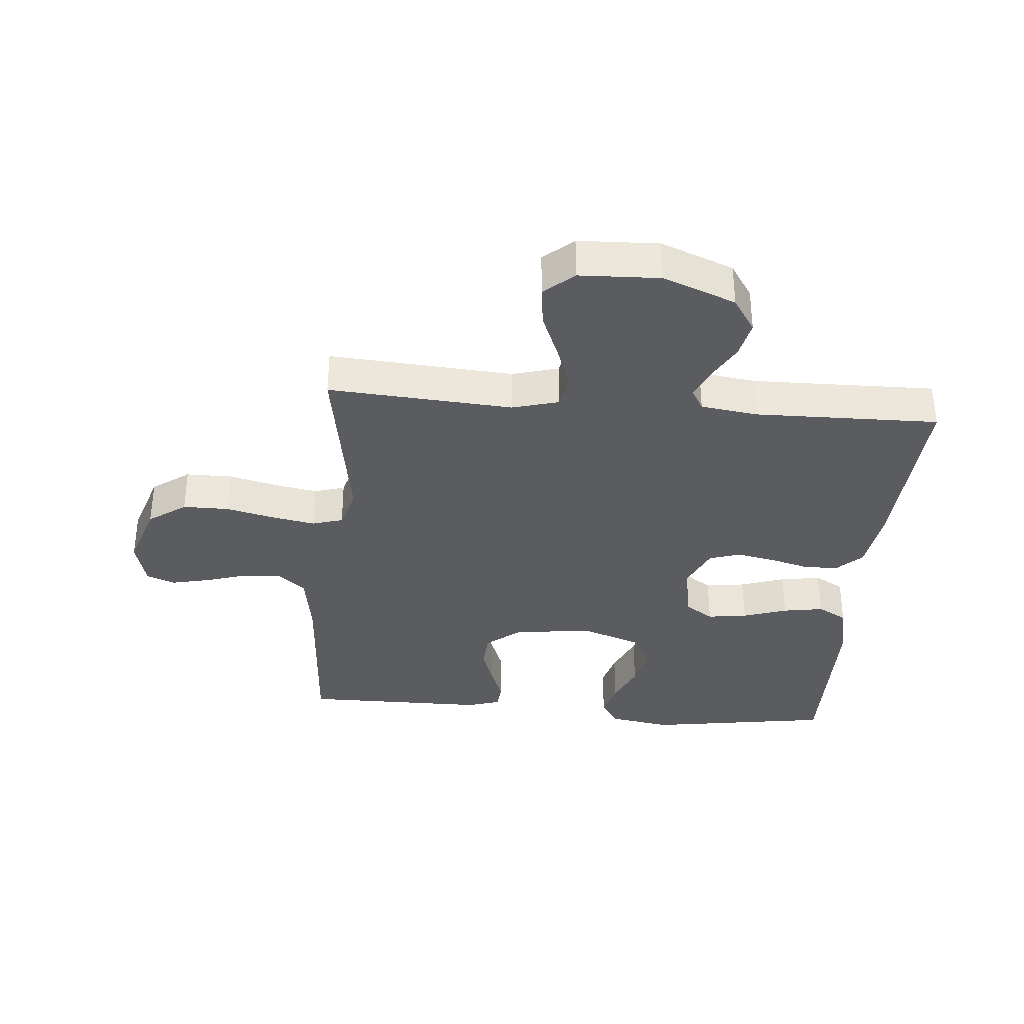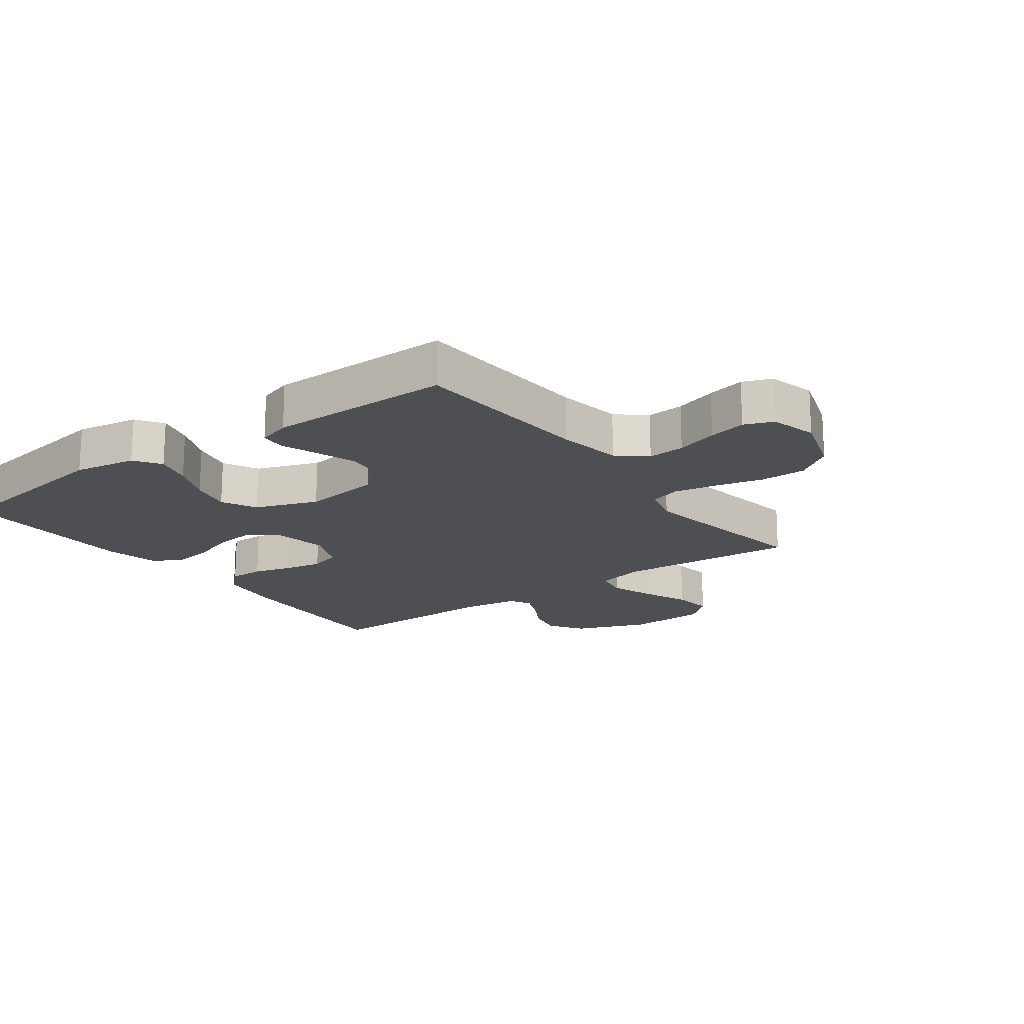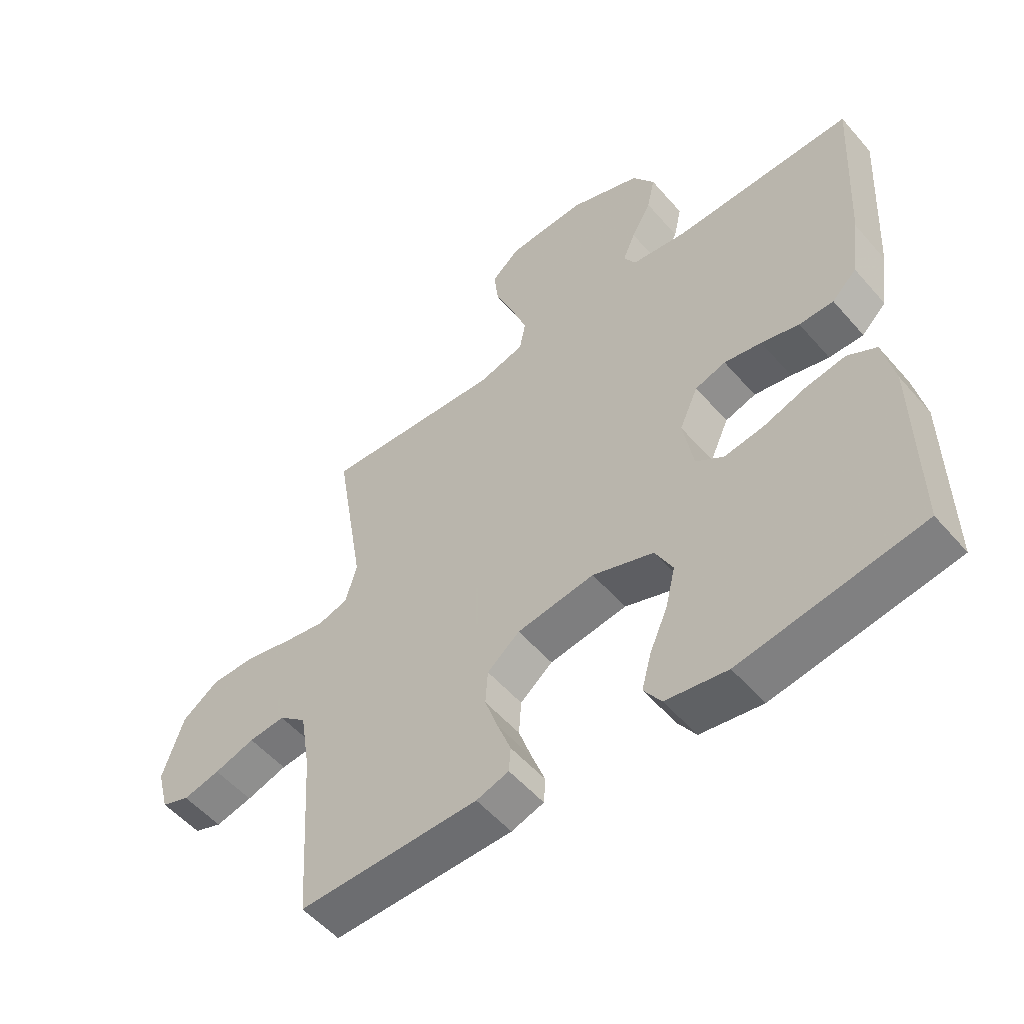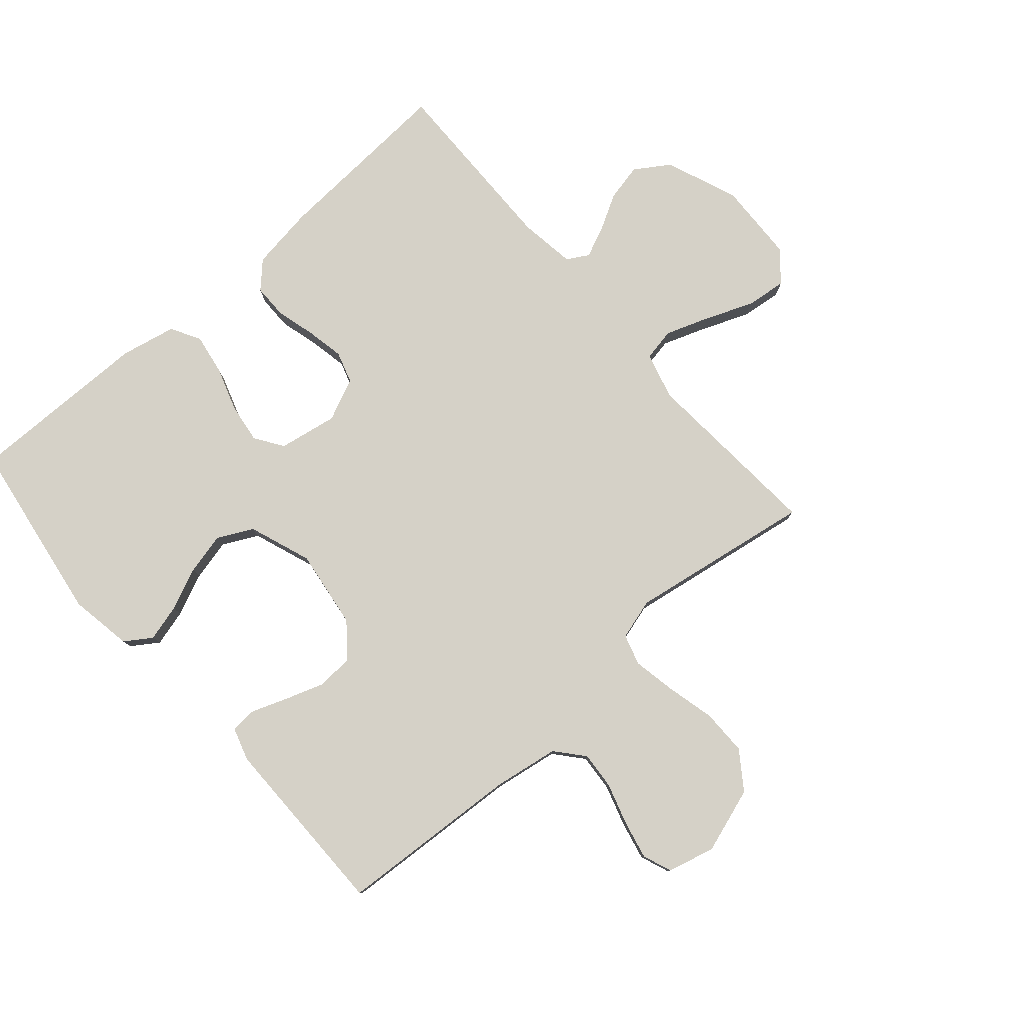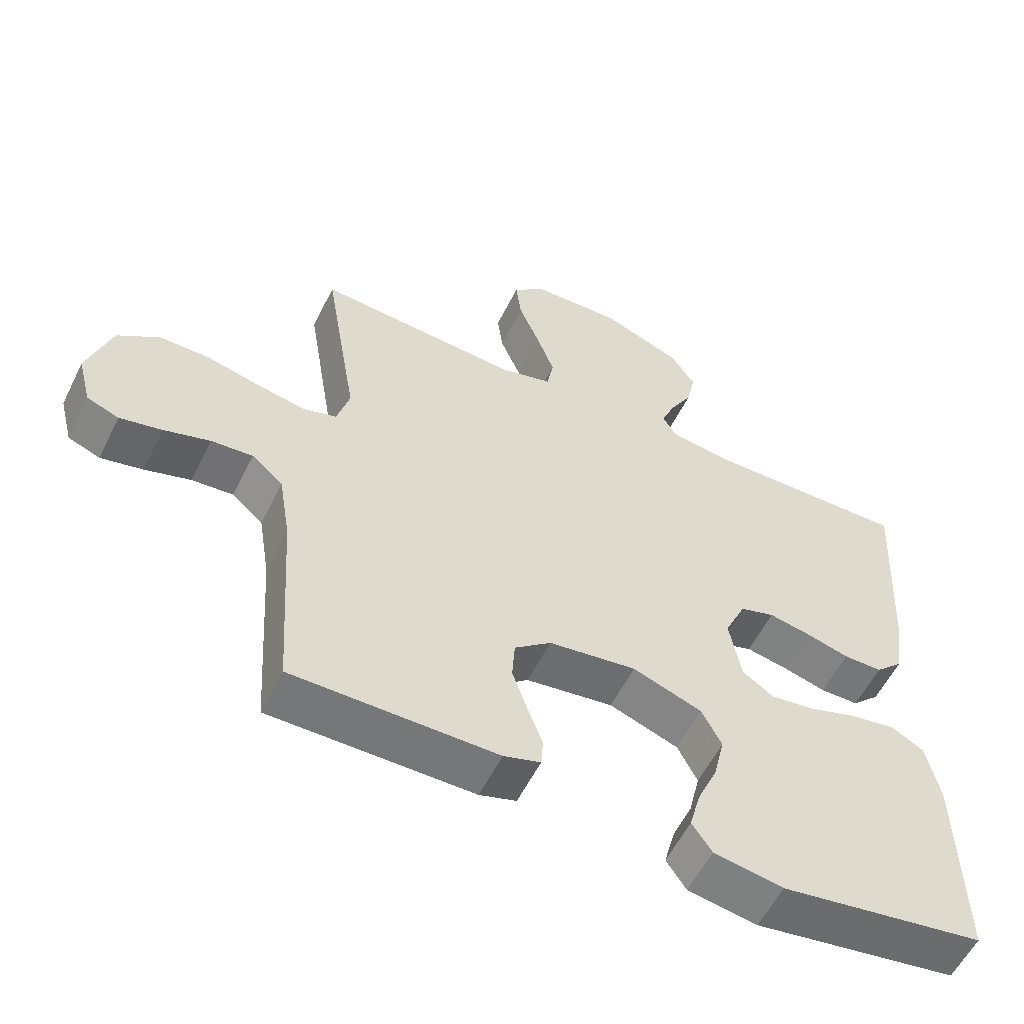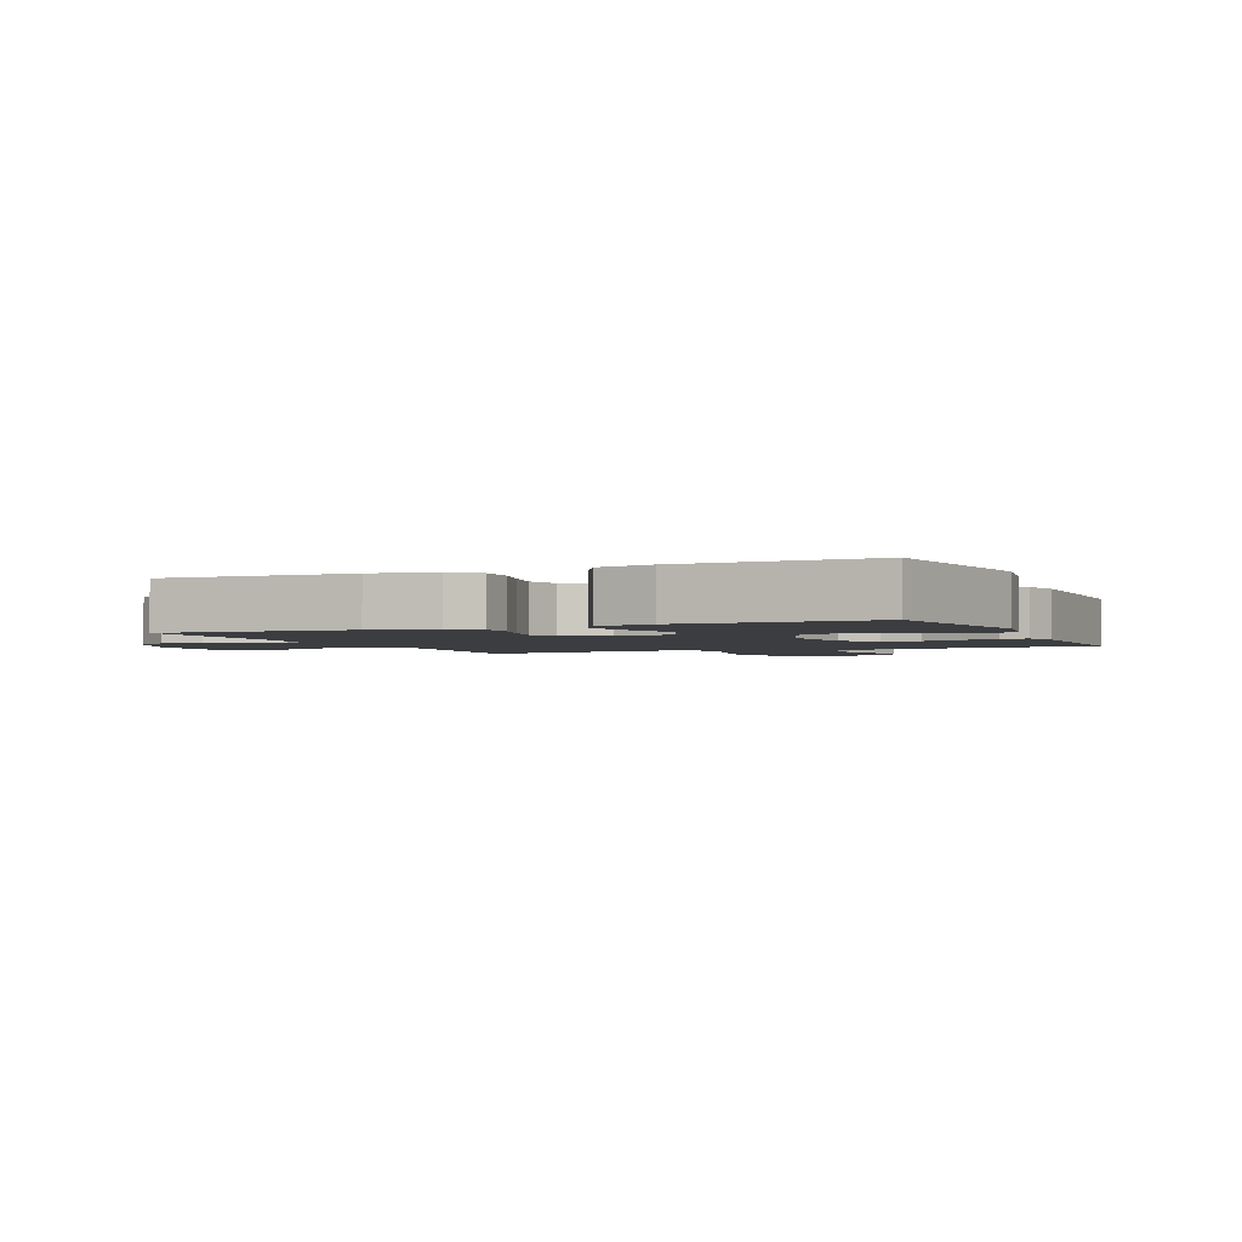
<metadata>
{"format":"obj","ext":"obj","renderer":"f3d","projection":"perspective","resolution":1024,"background":"white","views":[{"elev":-35.0,"azim":-4.9,"up":"+Y"},{"elev":-17.9,"azim":-143.7,"up":"+Y"},{"elev":-53.9,"azim":39.9,"up":"+Z"},{"elev":79.5,"azim":-131.2,"up":"+Y"},{"elev":-57.1,"azim":-26.2,"up":"+Z"},{"elev":-2.4,"azim":113.4,"up":"+Y"}]}
</metadata>
<code>
v 0.5 0.07 -0.5
v 0.2 0.07 -0.547
v 0.098 0.07 -0.53
v 0.069 0.07 -0.487
v 0.085 0.07 -0.427
v 0.115 0.07 -0.358
v 0.131 0.07 -0.29
v 0.102 0.07 -0.233
v 0 0.07 -0.196
v -0.129 0.07 -0.214
v -0.183 0.07 -0.258
v -0.187 0.07 -0.317
v -0.165 0.07 -0.381
v -0.143 0.07 -0.44
v -0.146 0.07 -0.482
v -0.2 0.07 -0.499
v -0.5 0.07 -0.5
v -0.519 0.07 -0.2
v -0.536 0.07 -0.094
v -0.582 0.07 -0.055
v -0.643 0.07 -0.06
v -0.711 0.07 -0.081
v -0.773 0.07 -0.095
v -0.82 0.07 -0.077
v -0.84 0.07 0
v -0.805 0.07 0.107
v -0.744 0.07 0.15
v -0.669 0.07 0.15
v -0.59 0.07 0.131
v -0.52 0.07 0.118
v -0.47 0.07 0.133
v -0.451 0.07 0.2
v -0.5 0.07 0.5
v -0.2 0.07 0.479
v -0.124 0.07 0.5
v -0.114 0.07 0.553
v -0.14 0.07 0.625
v -0.171 0.07 0.701
v -0.179 0.07 0.767
v -0.131 0.07 0.809
v 0 0.07 0.814
v 0.118 0.07 0.768
v 0.155 0.07 0.712
v 0.142 0.07 0.651
v 0.109 0.07 0.592
v 0.088 0.07 0.543
v 0.108 0.07 0.508
v 0.2 0.07 0.495
v 0.5 0.07 0.5
v 0.483 0.07 0.2
v 0.468 0.07 0.096
v 0.427 0.07 0.056
v 0.37 0.07 0.056
v 0.307 0.07 0.073
v 0.245 0.07 0.085
v 0.194 0.07 0.069
v 0.163 0.07 0
v 0.18 0.07 -0.096
v 0.226 0.07 -0.127
v 0.291 0.07 -0.118
v 0.363 0.07 -0.094
v 0.429 0.07 -0.083
v 0.477 0.07 -0.11
v 0.496 0.07 -0.2
v 0.5 0 -0.5
v 0.2 0 -0.547
v 0.098 0 -0.53
v 0.069 0 -0.487
v 0.085 0 -0.427
v 0.115 0 -0.358
v 0.131 0 -0.29
v 0.102 0 -0.233
v 0 0 -0.196
v -0.129 0 -0.214
v -0.183 0 -0.258
v -0.187 0 -0.317
v -0.165 0 -0.381
v -0.143 0 -0.44
v -0.146 0 -0.482
v -0.2 0 -0.499
v -0.5 0 -0.5
v -0.519 0 -0.2
v -0.536 0 -0.094
v -0.582 0 -0.055
v -0.643 0 -0.06
v -0.711 0 -0.081
v -0.773 0 -0.095
v -0.82 0 -0.077
v -0.84 0 0
v -0.805 0 0.107
v -0.744 0 0.15
v -0.669 0 0.15
v -0.59 0 0.131
v -0.52 0 0.118
v -0.47 0 0.133
v -0.451 0 0.2
v -0.5 0 0.5
v -0.2 0 0.479
v -0.124 0 0.5
v -0.114 0 0.553
v -0.14 0 0.625
v -0.171 0 0.701
v -0.179 0 0.767
v -0.131 0 0.809
v 0 0 0.814
v 0.118 0 0.768
v 0.155 0 0.712
v 0.142 0 0.651
v 0.109 0 0.592
v 0.088 0 0.543
v 0.108 0 0.508
v 0.2 0 0.495
v 0.5 0 0.5
v 0.483 0 0.2
v 0.468 0 0.096
v 0.427 0 0.056
v 0.37 0 0.056
v 0.307 0 0.073
v 0.245 0 0.085
v 0.194 0 0.069
v 0.163 0 0
v 0.18 0 -0.096
v 0.226 0 -0.127
v 0.291 0 -0.118
v 0.363 0 -0.094
v 0.429 0 -0.083
v 0.477 0 -0.11
v 0.496 0 -0.2
f 60 61 62 63
f 59 60 63 64
f 51 52 53 54
f 51 54 55
f 48 49 50 51
f 47 48 51 55
f 46 47 55 56
f 42 43 44 45
f 42 45 46
f 41 42 46
f 37 38 39 40
f 36 37 40 41
f 35 36 41 46
f 32 33 34
f 31 32 34 35
f 26 27 28 29
f 26 29 30
f 25 26 30
f 24 25 30 31
f 21 22 23 24
f 15 16 17 18
f 13 14 15 18
f 12 13 18 19
f 11 12 19 20
f 3 4 5 6
f 3 6 7
f 2 3 7
f 59 64 1 2
f 58 59 2 7
f 57 58 7 8
f 35 46 56 57
f 31 35 57 8
f 21 24 31
f 20 21 31
f 10 11 20 31
f 9 10 31
f 8 9 31
f 127 126 125 124
f 128 127 124 123
f 118 117 116 115
f 119 118 115
f 115 114 113 112
f 119 115 112 111
f 120 119 111 110
f 109 108 107 106
f 110 109 106
f 110 106 105
f 104 103 102 101
f 105 104 101 100
f 110 105 100 99
f 98 97 96
f 99 98 96 95
f 93 92 91 90
f 94 93 90
f 94 90 89
f 95 94 89 88
f 88 87 86 85
f 82 81 80 79
f 82 79 78 77
f 83 82 77 76
f 84 83 76 75
f 70 69 68 67
f 71 70 67
f 71 67 66
f 66 65 128 123
f 71 66 123 122
f 72 71 122 121
f 121 120 110 99
f 72 121 99 95
f 95 88 85
f 95 85 84
f 95 84 75 74
f 95 74 73
f 95 73 72
f 1 65 66 2
f 2 66 67 3
f 3 67 68 4
f 4 68 69 5
f 5 69 70 6
f 6 70 71 7
f 7 71 72 8
f 8 72 73 9
f 9 73 74 10
f 10 74 75 11
f 11 75 76 12
f 12 76 77 13
f 13 77 78 14
f 14 78 79 15
f 15 79 80 16
f 16 80 81 17
f 17 81 82 18
f 18 82 83 19
f 19 83 84 20
f 20 84 85 21
f 21 85 86 22
f 22 86 87 23
f 23 87 88 24
f 24 88 89 25
f 25 89 90 26
f 26 90 91 27
f 27 91 92 28
f 28 92 93 29
f 29 93 94 30
f 30 94 95 31
f 31 95 96 32
f 32 96 97 33
f 33 97 98 34
f 34 98 99 35
f 35 99 100 36
f 36 100 101 37
f 37 101 102 38
f 38 102 103 39
f 39 103 104 40
f 40 104 105 41
f 41 105 106 42
f 42 106 107 43
f 43 107 108 44
f 44 108 109 45
f 45 109 110 46
f 46 110 111 47
f 47 111 112 48
f 48 112 113 49
f 49 113 114 50
f 50 114 115 51
f 51 115 116 52
f 52 116 117 53
f 53 117 118 54
f 54 118 119 55
f 55 119 120 56
f 56 120 121 57
f 57 121 122 58
f 58 122 123 59
f 59 123 124 60
f 60 124 125 61
f 61 125 126 62
f 62 126 127 63
f 63 127 128 64
f 64 128 65 1

</code>
